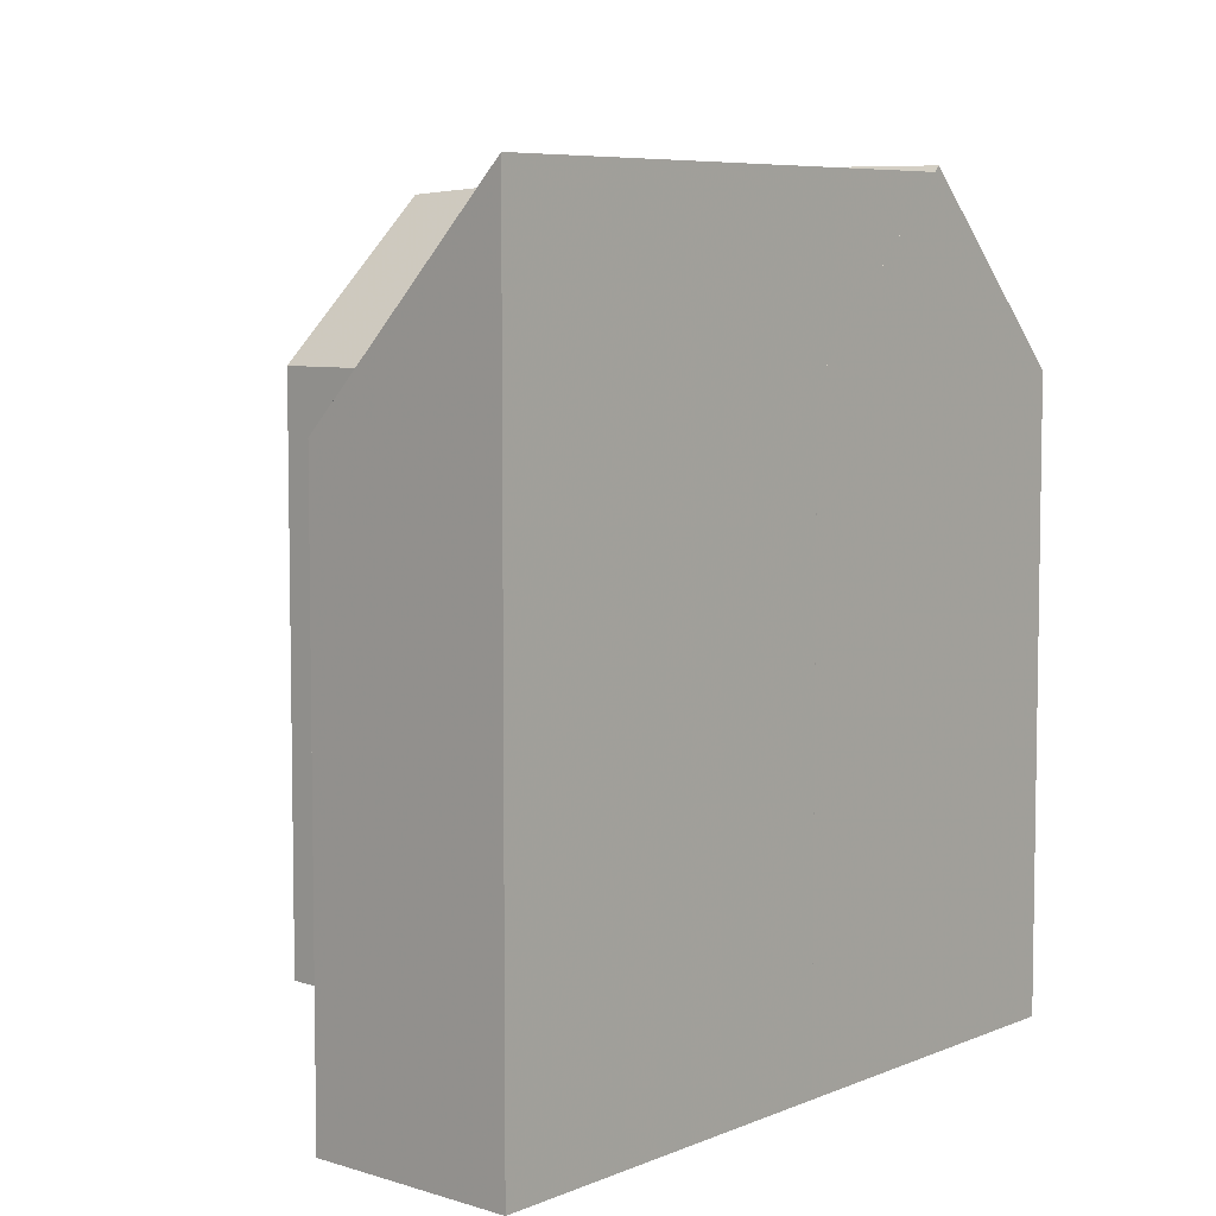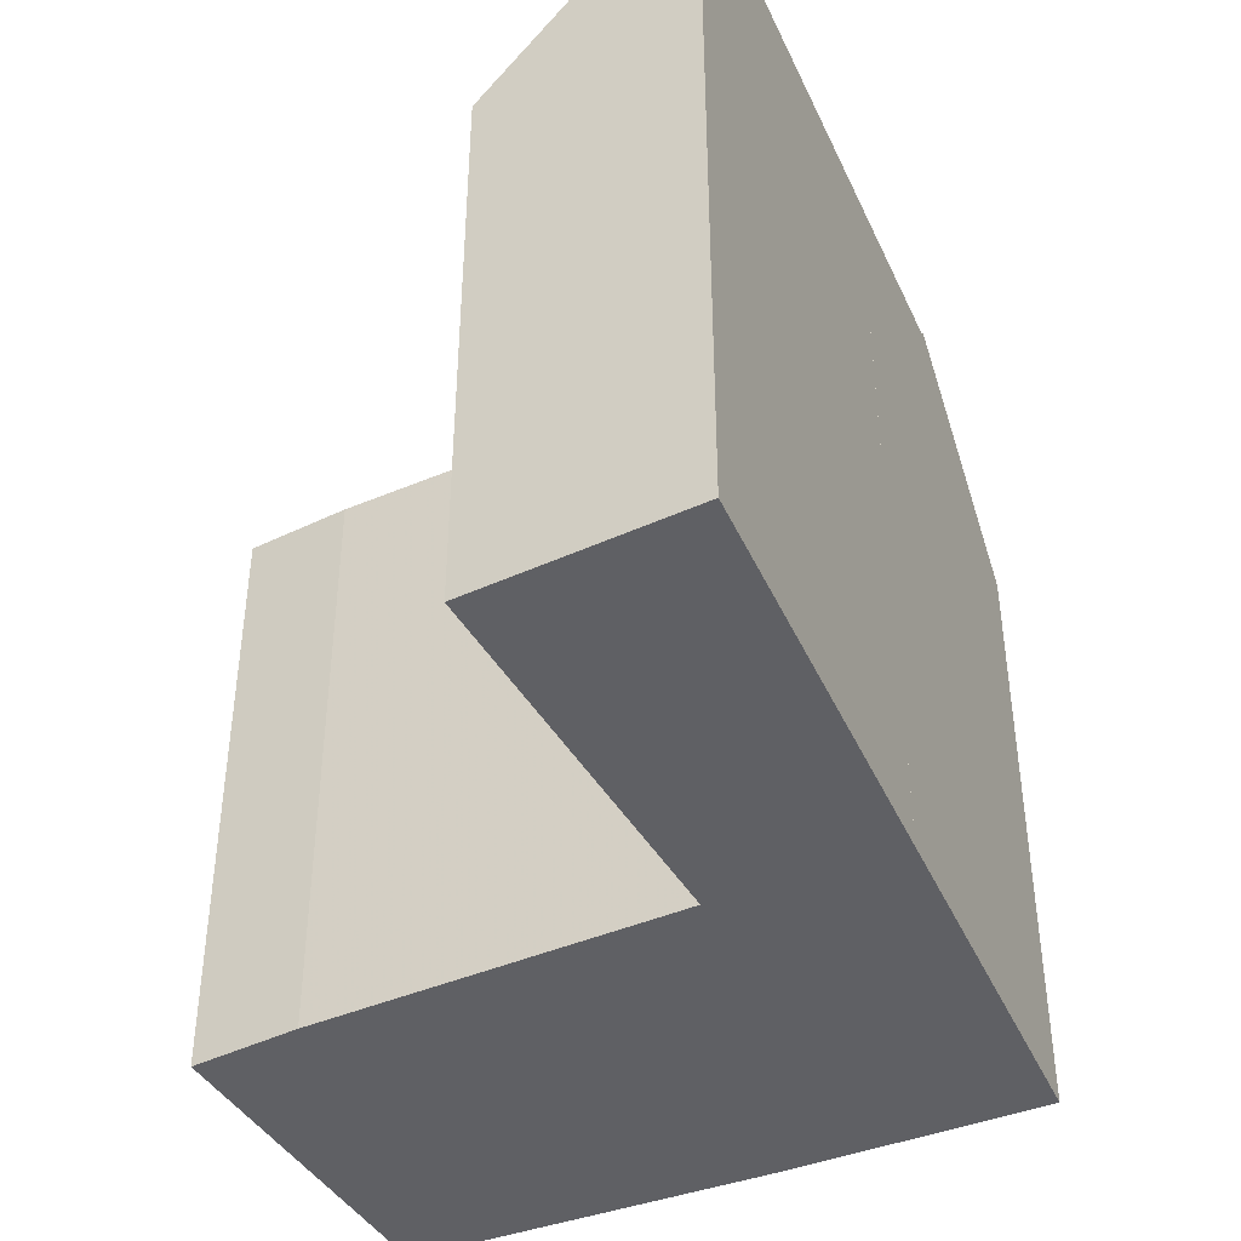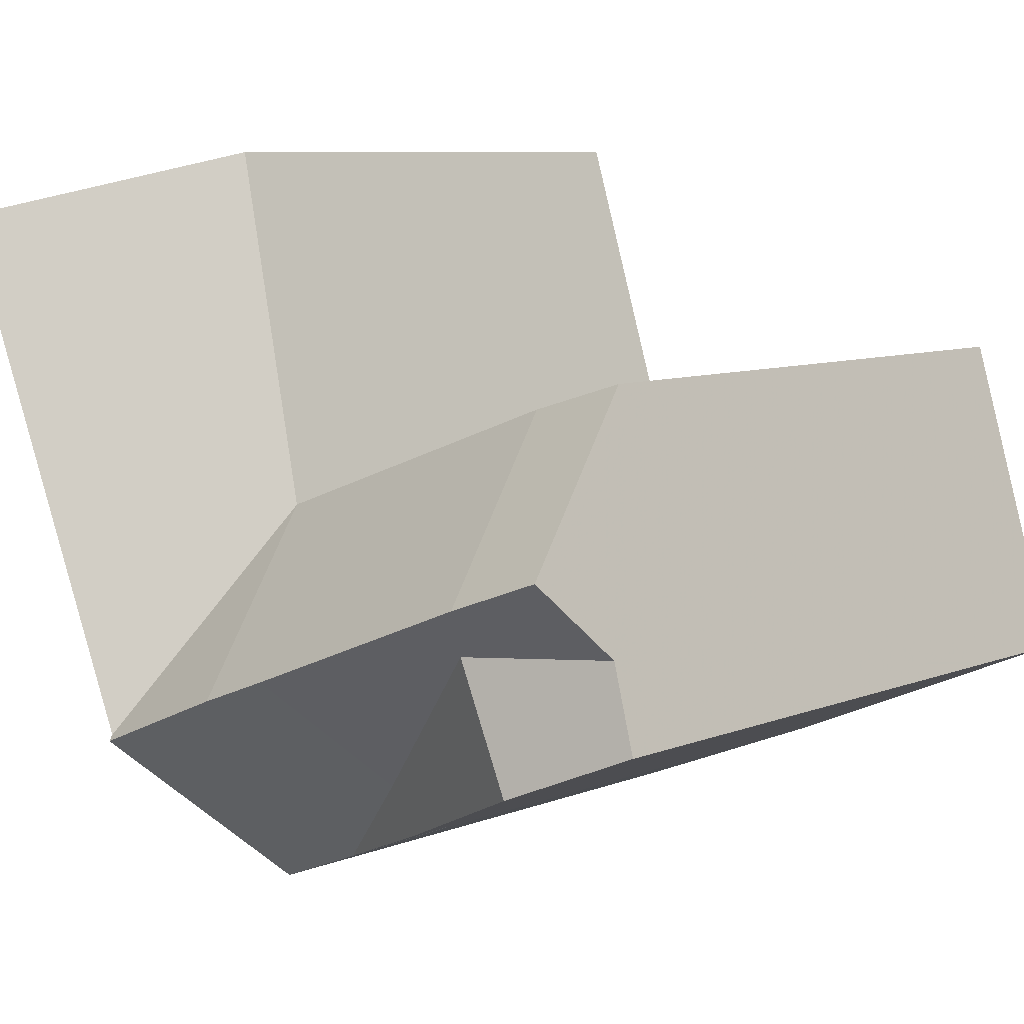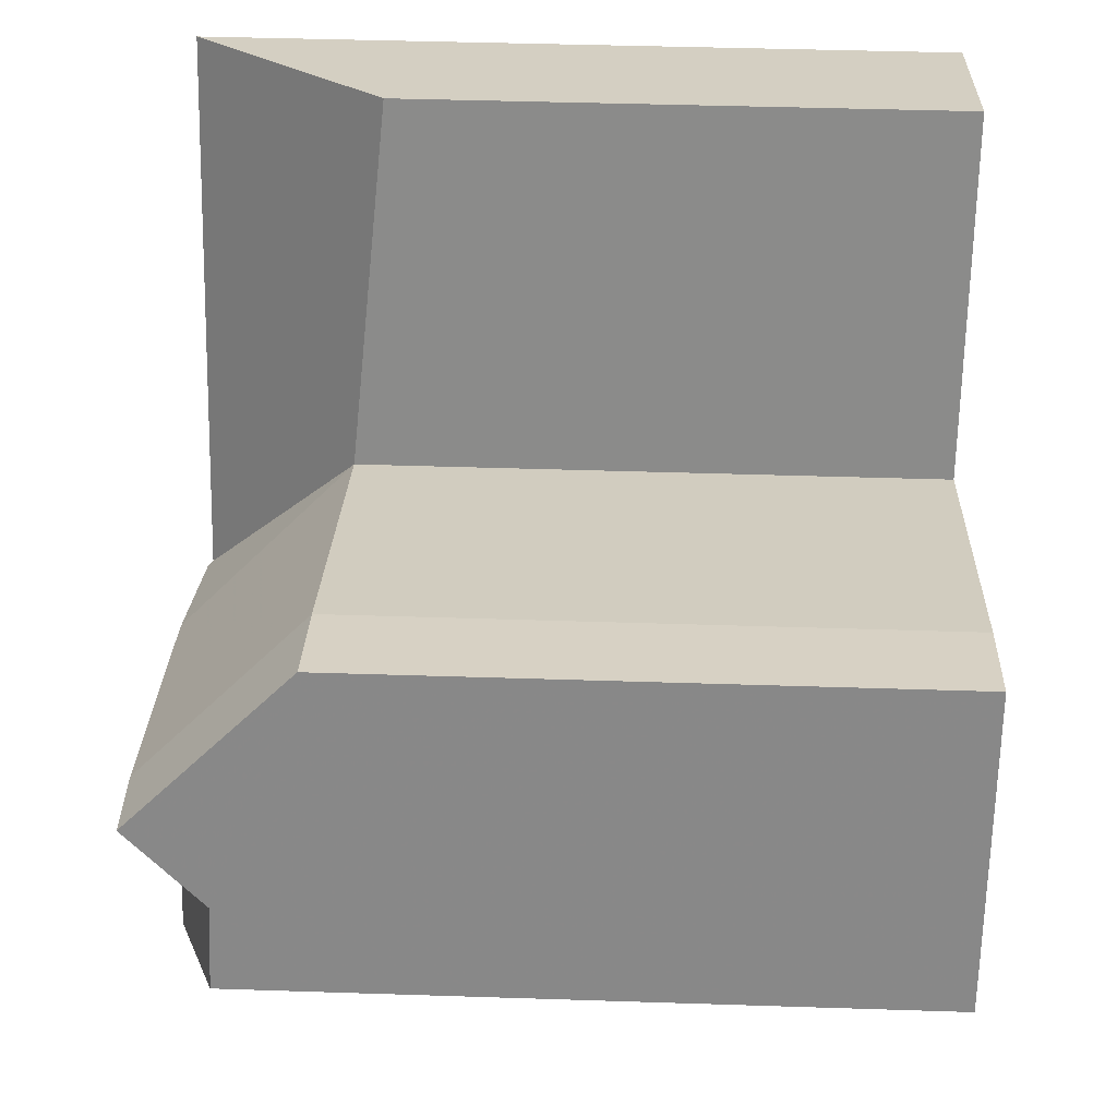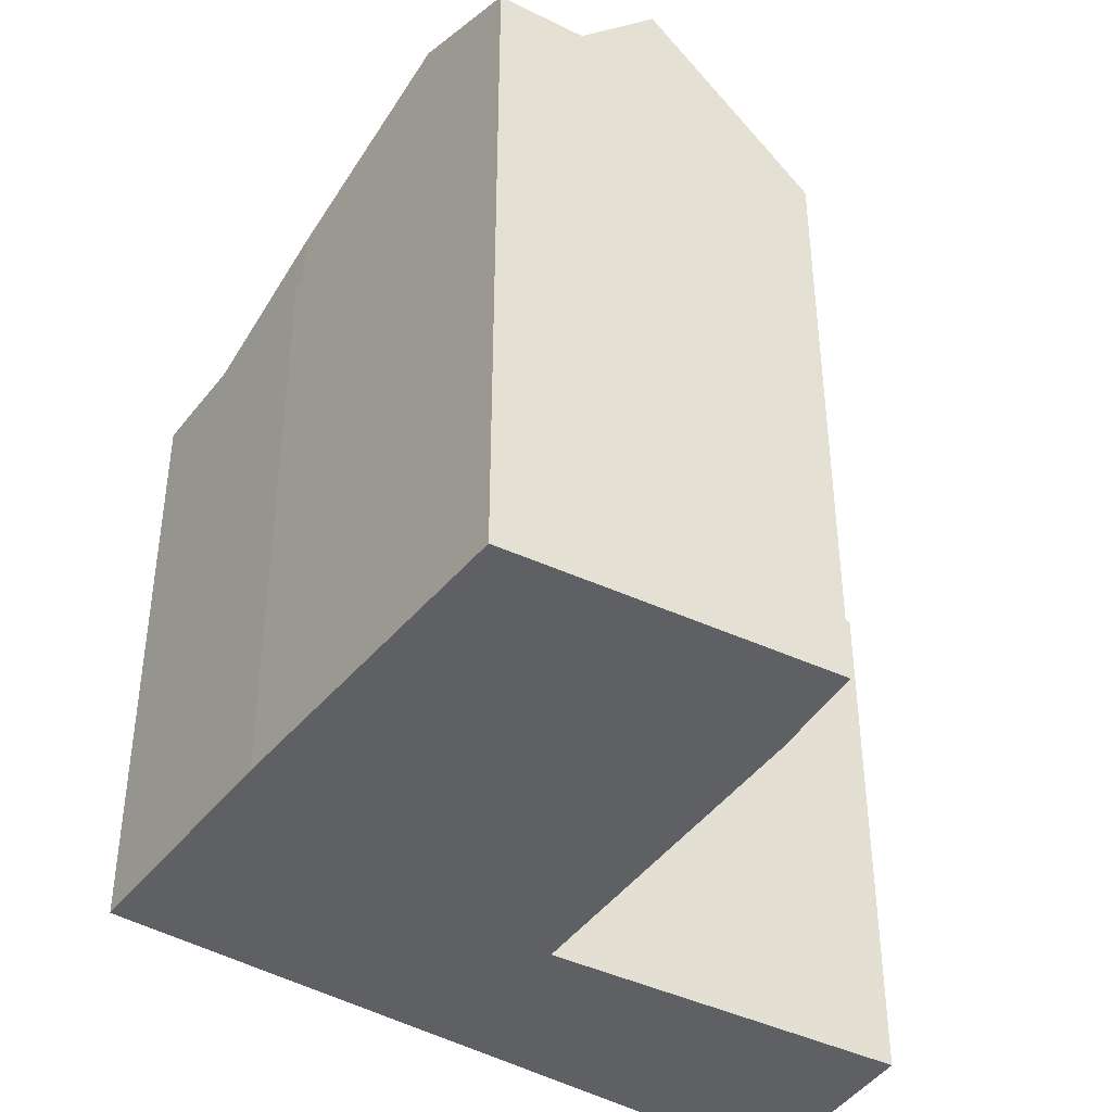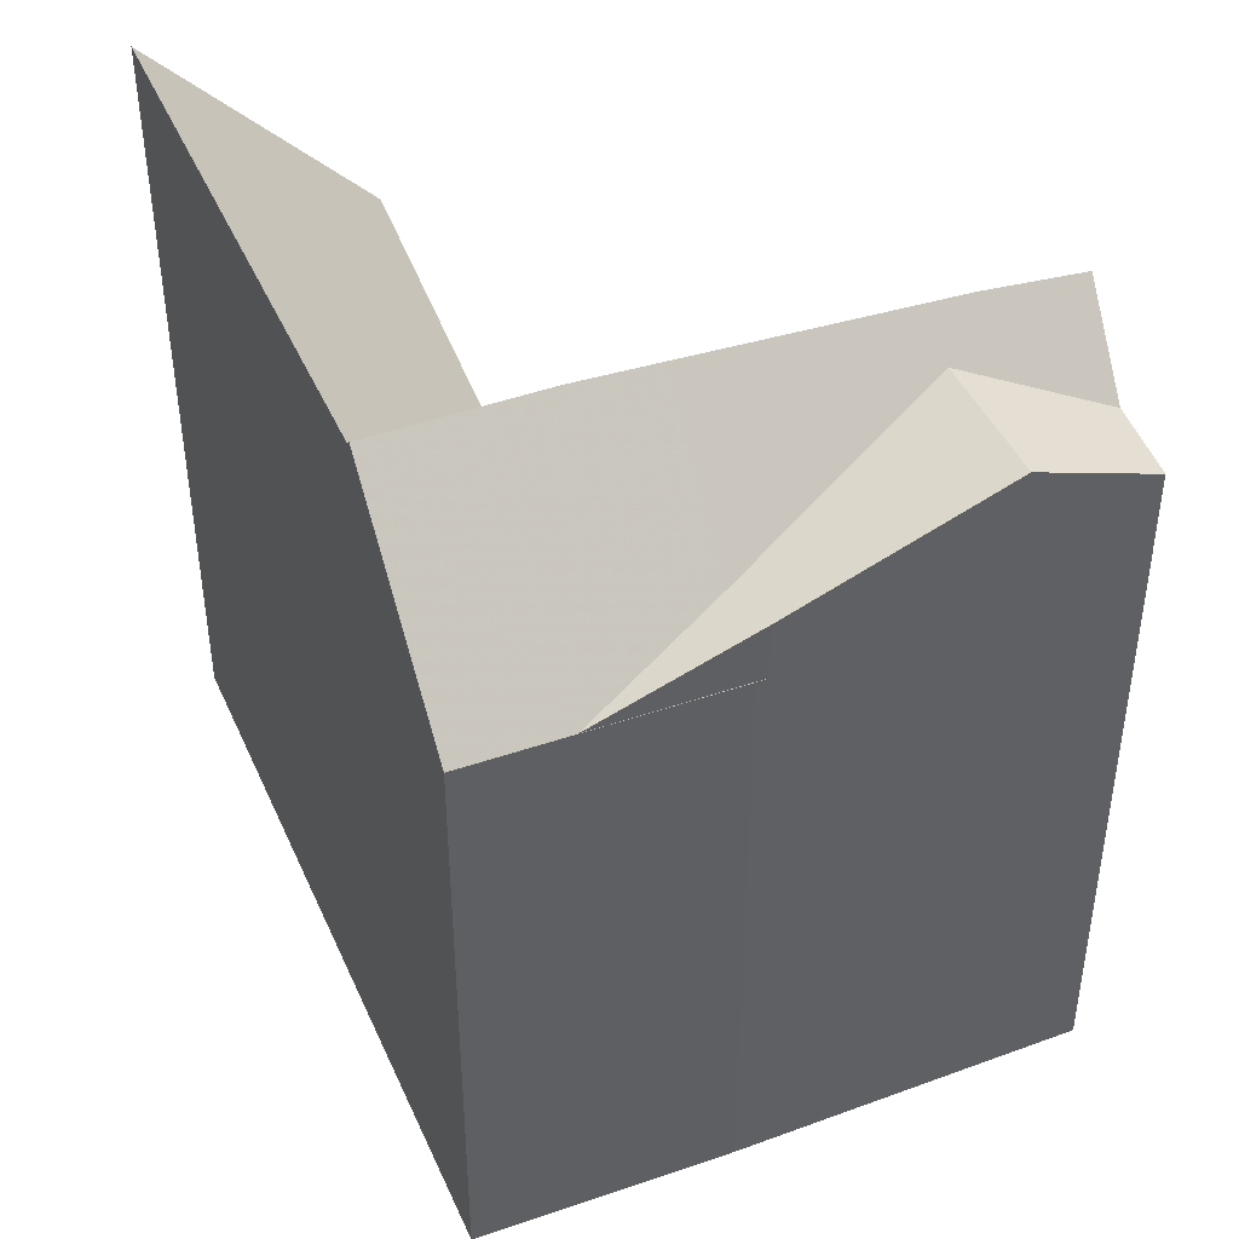
<metadata>
{"format":"obj","ext":"obj","renderer":"f3d","projection":"perspective","resolution":1024,"background":"white","views":[{"elev":6.5,"azim":61.7,"up":"+Y"},{"elev":-43.9,"azim":46.4,"up":"+Y"},{"elev":8.2,"azim":-137.0,"up":"+Z"},{"elev":43.7,"azim":-87.8,"up":"+Z"},{"elev":-42.2,"azim":-102.3,"up":"+Y"},{"elev":44.1,"azim":-179.7,"up":"+Y"}]}
</metadata>
<code>
v 1.754 0.0671 4.026
v 1.702 0.08772 4.049
v 1.717 0.08772 4.081
v 1.763 0.06599 4.038
v 1.793 0.05193 4.01
v 1.757 0.05197 4.025
v 1.754 0.0519 4.026
v 1.757 0.0519 4.025
v 1.702 0.0519 4.049
v 1.673 0.07581 4.062
v 1.679 0.07485 4.084
v 1.685 0.09571 4.104
v 1.71 0.09732 4.095
v 1.776 0.0996 4.069
v 1.698 0.0519 4.146
v 1.725 0.0519 4.138
v 1.814 0.0519 4.105
v 1.796 0.1 4.061
v 1.838 0.09971 4.043
v 1.819 0.0519 3.999
v 1.857 0.0519 4.087
v 1.857 -0.1076 4.087
v 1.819 -0.1076 3.999
v 1.819 0.0519 3.999
v 1.838 0.09971 4.043
v 1.757 0.0519 4.025
v 1.819 0.0519 3.999
v 1.819 -0.1076 3.999
v 1.757 -0.1076 4.025
v 1.673 -0.1076 4.062
v 1.698 0.0519 4.146
v 1.685 0.09571 4.104
v 1.679 0.07485 4.084
v 1.673 0.07581 4.062
v 1.698 -0.1076 4.146
v 1.673 -0.1076 4.062
v 1.725 -0.1076 4.138
v 1.814 -0.1076 4.105
v 1.839 0.09817 4.045
v 1.857 0.0519 4.087
v 1.857 -0.1076 4.087
v 1.725 -0.1076 4.138
v 1.698 -0.1076 4.146
v 1.673 -0.1076 4.062
v 1.757 -0.1076 4.025
v 1.814 -0.1076 4.105
v 1.819 -0.1076 3.999
v 1.845 -0.1076 4.201
v 1.857 -0.1076 4.087
v 1.857 -0.1076 4.087
v 1.898 -0.1076 4.184
v 1.845 0.04235 4.201
v 1.814 0.0519 4.105
v 1.814 -0.1076 4.105
v 1.845 -0.1076 4.201
v 1.845 0.04235 4.201
v 1.898 0.09818 4.184
v 1.839 0.09817 4.045
v 1.814 0.0519 4.105
v 1.857 0.0519 4.087
v 1.839 0.09817 4.045
v 1.898 0.09818 4.184
v 1.857 -0.1076 4.087
v 1.898 -0.1076 4.184
v 1.898 -0.1076 4.184
v 1.898 0.09818 4.184
v 1.845 0.04235 4.201
v 1.845 -0.1076 4.201
f 1 2 3
f 1 3 4
f 5 1 4
f 1 5 6
f 7 1 6
f 7 6 8
f 1 9 2
f 9 1 7
f 10 11 3
f 10 3 2
f 12 13 14
f 3 12 14
f 11 12 3
f 4 3 14
f 15 16 13
f 15 13 12
f 16 17 18
f 16 18 14
f 16 14 13
f 14 18 19
f 4 14 19
f 5 4 19
f 8 6 5
f 8 5 20
f 20 5 19
f 21 22 23
f 21 23 24
f 21 24 25
f 26 27 28
f 26 28 29
f 10 2 9
f 30 10 9
f 30 9 29
f 29 9 8
f 31 32 33
f 31 33 34
f 35 31 36
f 36 31 34
f 16 15 35
f 16 35 37
f 17 16 37
f 17 37 38
f 39 19 18
f 17 39 18
f 21 19 39
f 21 39 40
f 22 21 40
f 22 40 41
f 42 43 44
f 42 44 45
f 46 42 45
f 46 45 47
f 48 46 47
f 49 48 47
f 50 49 47
f 51 48 49
f 52 53 54
f 52 54 55
f 56 57 58
f 56 58 59
f 60 61 62
f 63 60 64
f 64 60 62
f 65 66 67
f 65 67 68

</code>
